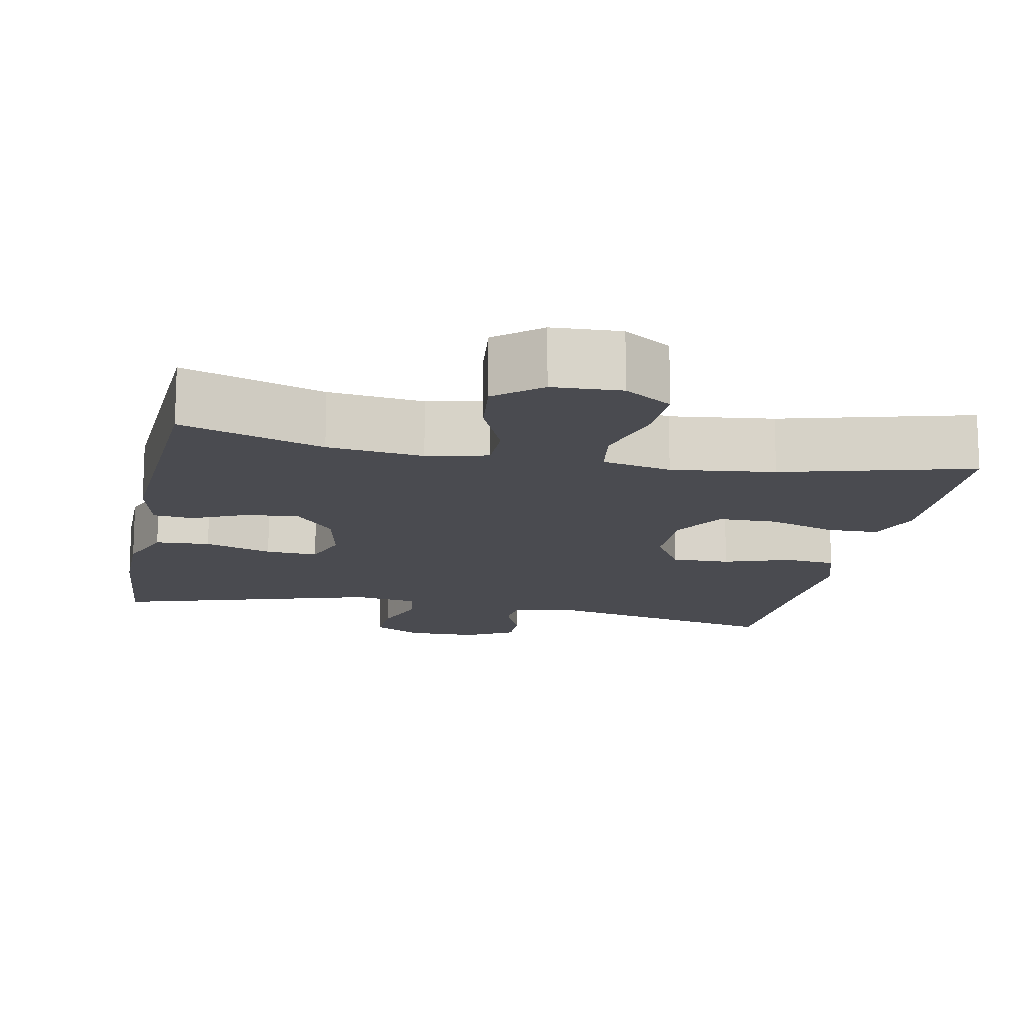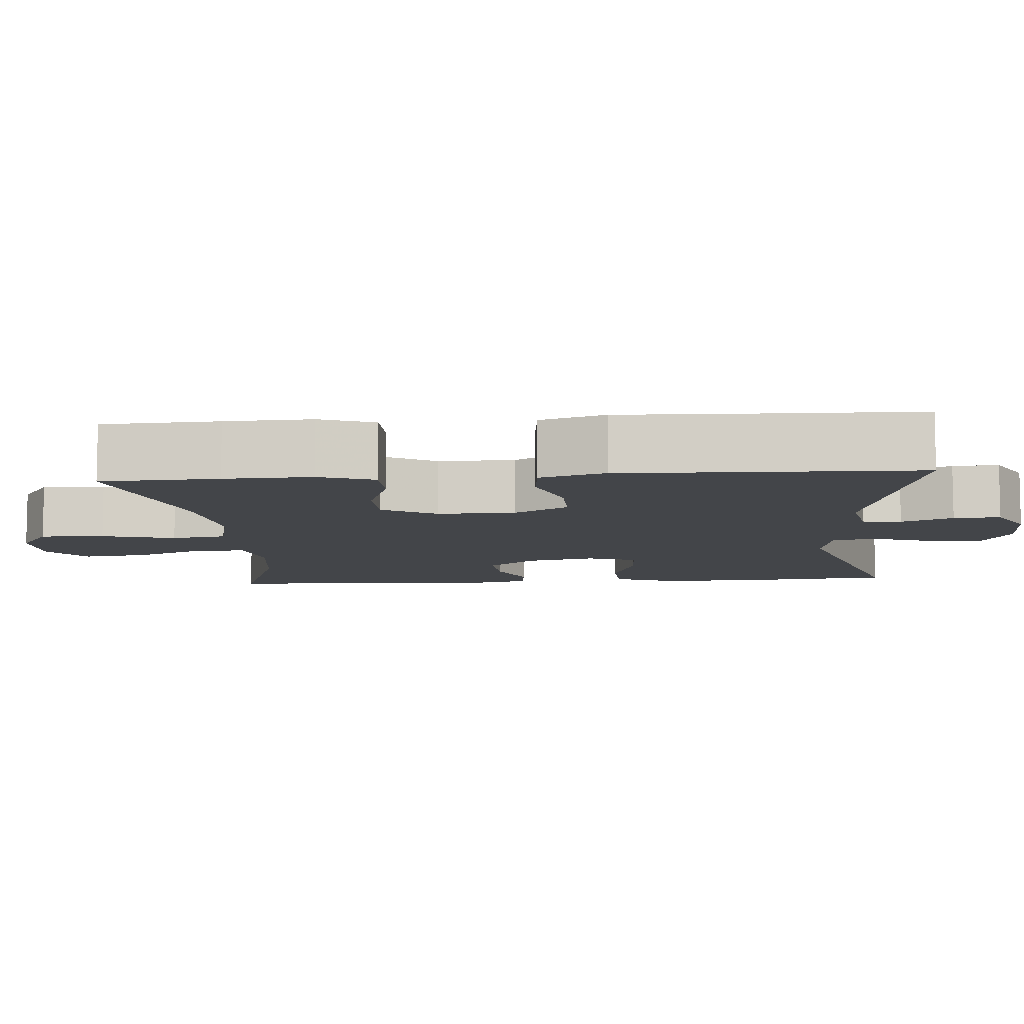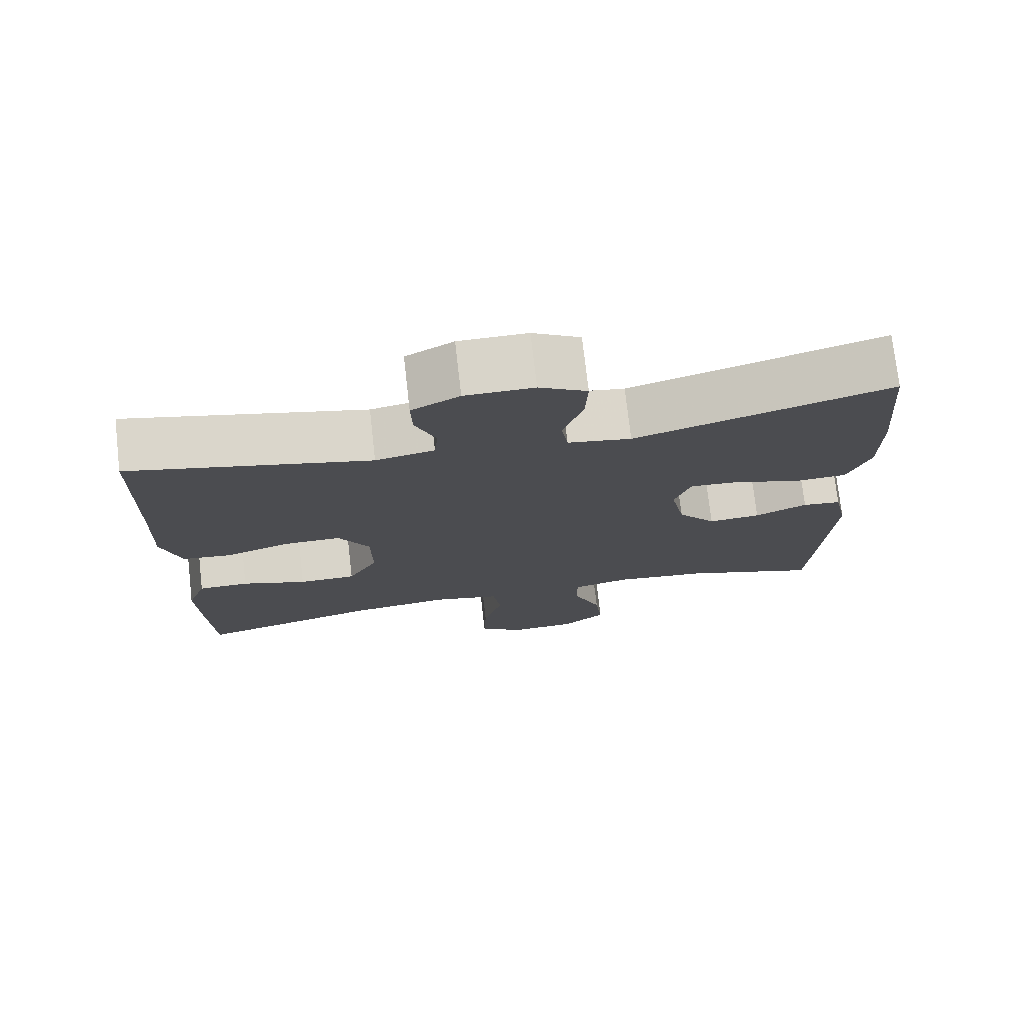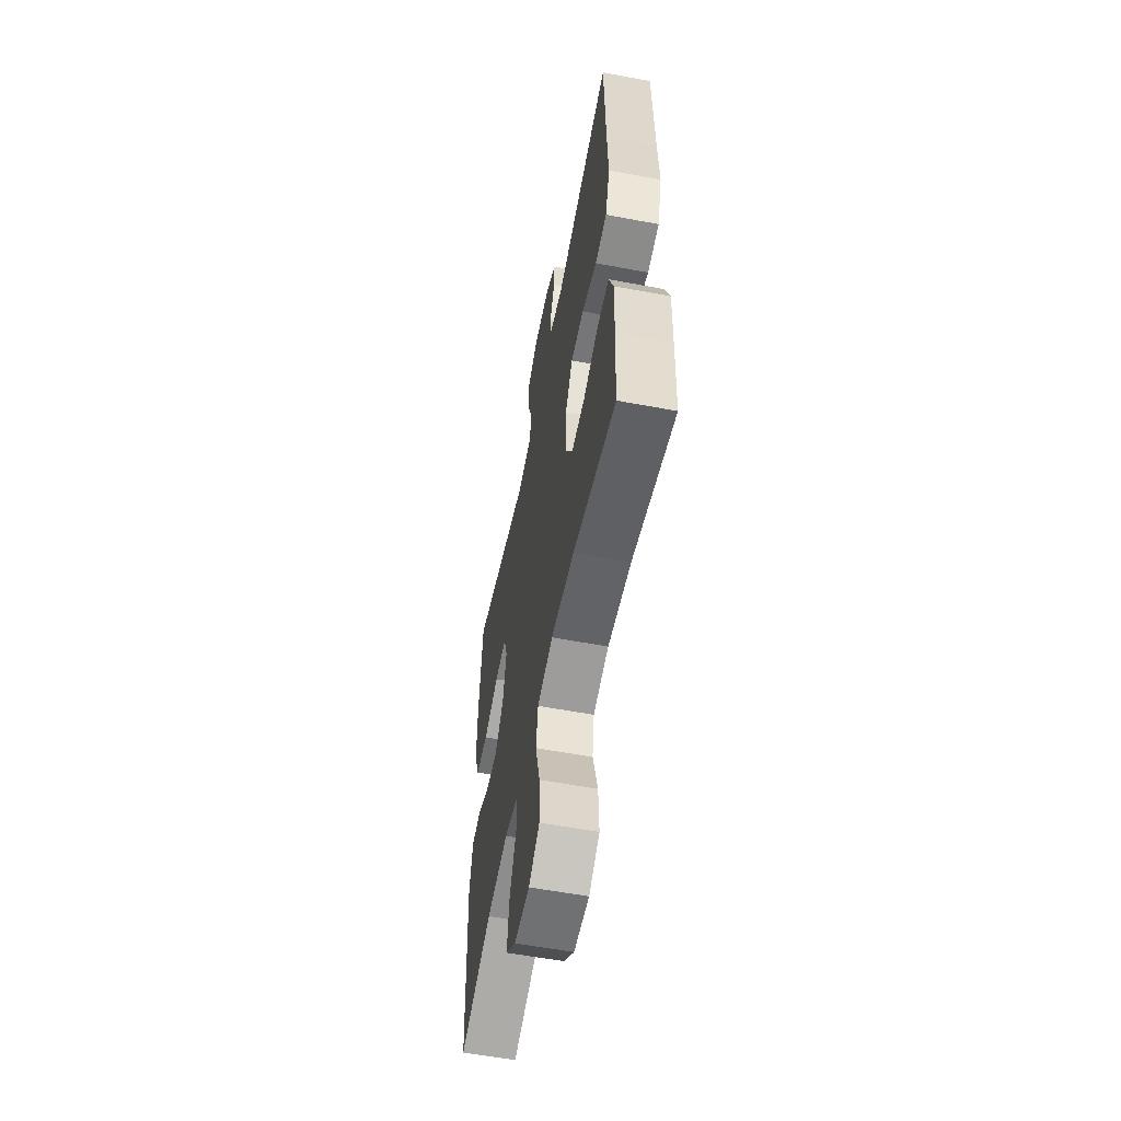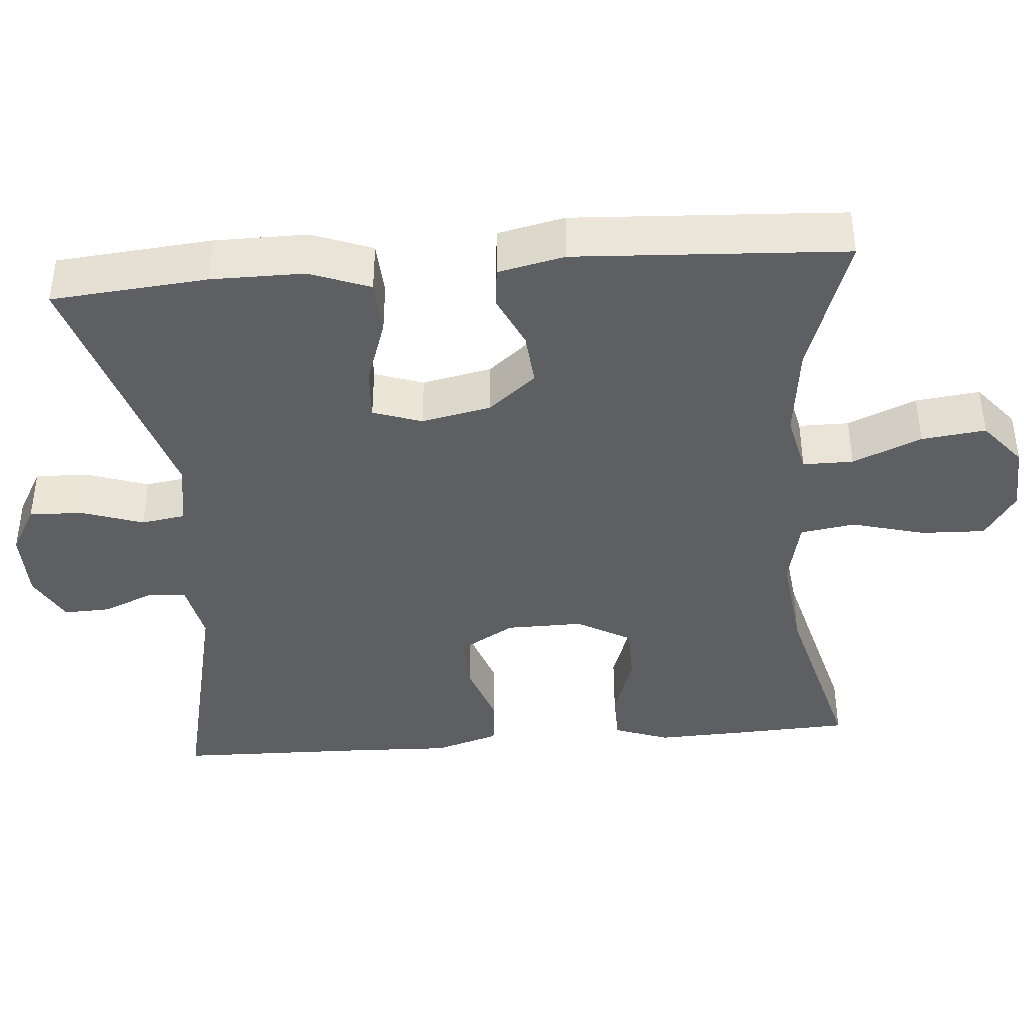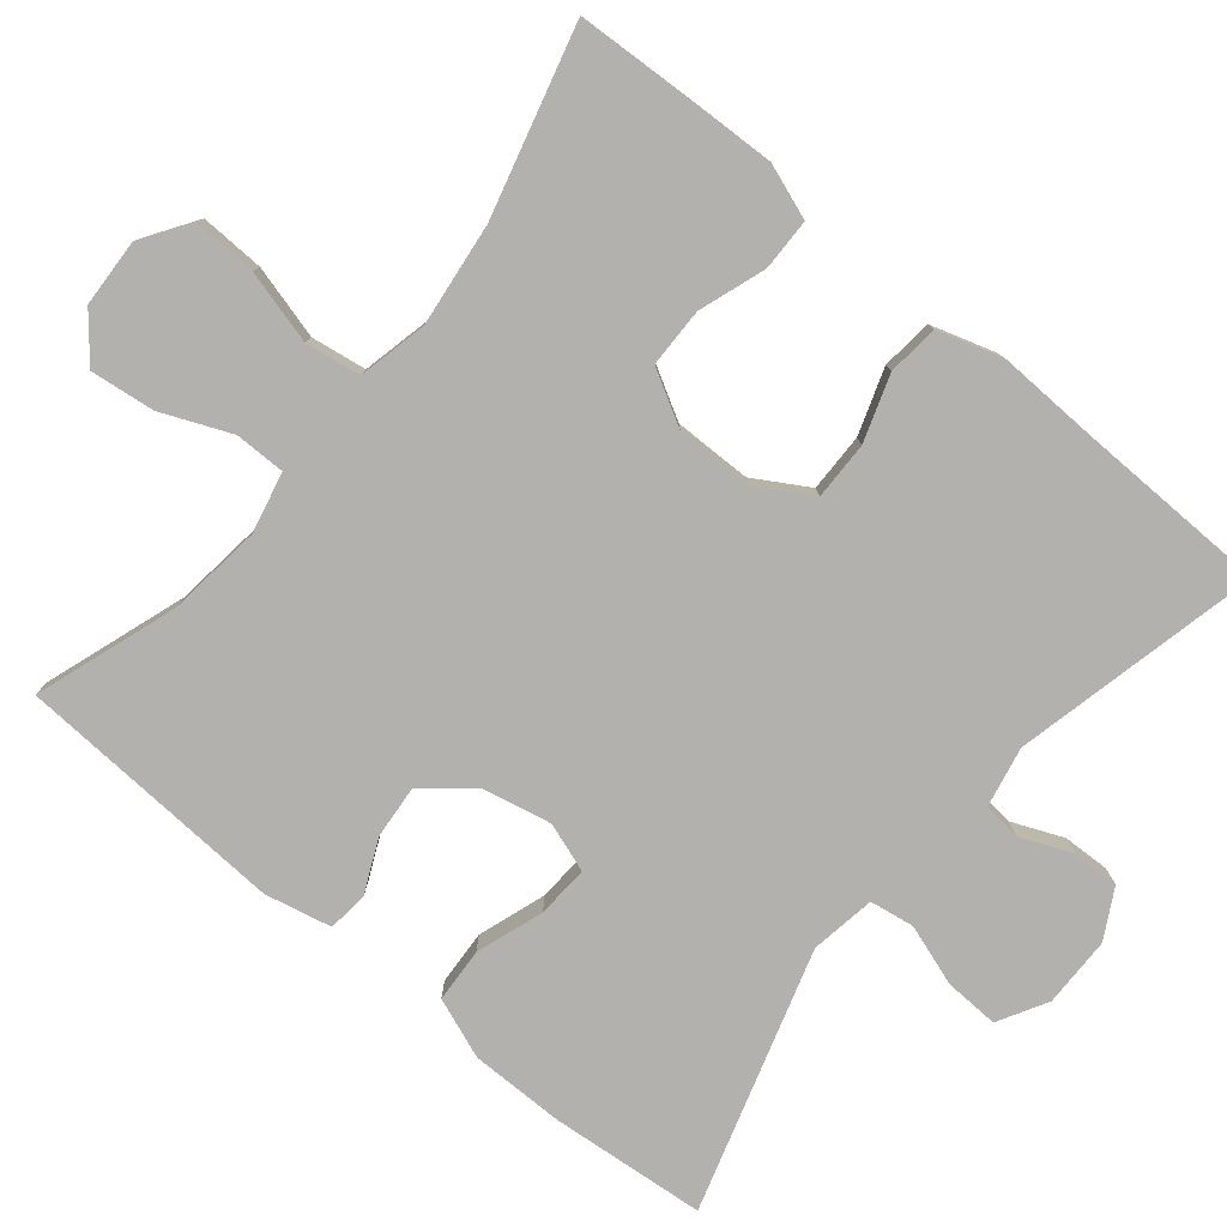
<metadata>
{"format":"obj","ext":"obj","renderer":"f3d","projection":"perspective","resolution":1024,"background":"white","views":[{"elev":-14.4,"azim":168.7,"up":"+Y"},{"elev":-8.8,"azim":-85.5,"up":"+Y"},{"elev":74.9,"azim":-6.5,"up":"+Z"},{"elev":-57.7,"azim":-101.0,"up":"+Z"},{"elev":-40.4,"azim":94.7,"up":"+Y"},{"elev":-79.3,"azim":-129.4,"up":"+Y"}]}
</metadata>
<code>
v 0.5 0.07 0.5
v 0.518 0.07 0.296
v 0.518 0.07 0.174
v 0.488 0.07 0.095
v 0.417 0.07 0.091
v 0.329 0.07 0.121
v 0.261 0.07 0.125
v 0.239 0.07 0.061
v 0.258 0.07 -0.03
v 0.309 0.07 -0.092
v 0.379 0.07 -0.086
v 0.449 0.07 -0.054
v 0.501 0.07 -0.06
v 0.52 0.07 -0.147
v 0.5 0.07 -0.5
v 0.315 0.07 -0.437
v 0.191 0.07 -0.422
v 0.112 0.07 -0.44
v 0.112 0.07 -0.506
v 0.15 0.07 -0.596
v 0.16 0.07 -0.68
v 0.102 0.07 -0.728
v 0.013 0.07 -0.732
v -0.049 0.07 -0.691
v -0.046 0.07 -0.607
v -0.02 0.07 -0.511
v -0.031 0.07 -0.439
v -0.121 0.07 -0.419
v -0.255 0.07 -0.435
v -0.5 0.07 -0.5
v -0.507 0.07 -0.347
v -0.511 0.07 -0.233
v -0.485 0.07 -0.161
v -0.417 0.07 -0.16
v -0.33 0.07 -0.19
v -0.253 0.07 -0.189
v -0.213 0.07 -0.118
v -0.214 0.07 -0.017
v -0.256 0.07 0.054
v -0.332 0.07 0.053
v -0.418 0.07 0.024
v -0.485 0.07 0.031
v -0.511 0.07 0.116
v -0.506 0.07 0.245
v -0.5 0.07 0.5
v -0.179 0.07 0.426
v -0.1 0.07 0.442
v -0.095 0.07 0.492
v -0.123 0.07 0.559
v -0.125 0.07 0.62
v -0.061 0.07 0.655
v 0.031 0.07 0.656
v 0.095 0.07 0.62
v 0.092 0.07 0.549
v 0.065 0.07 0.469
v 0.074 0.07 0.411
v 0.159 0.07 0.397
v 0.5 0 0.5
v 0.518 0 0.296
v 0.518 0 0.174
v 0.488 0 0.095
v 0.417 0 0.091
v 0.329 0 0.121
v 0.261 0 0.125
v 0.239 0 0.061
v 0.258 0 -0.03
v 0.309 0 -0.092
v 0.379 0 -0.086
v 0.449 0 -0.054
v 0.501 0 -0.06
v 0.52 0 -0.147
v 0.5 0 -0.5
v 0.315 0 -0.437
v 0.191 0 -0.422
v 0.112 0 -0.44
v 0.112 0 -0.506
v 0.15 0 -0.596
v 0.16 0 -0.68
v 0.102 0 -0.728
v 0.013 0 -0.732
v -0.049 0 -0.691
v -0.046 0 -0.607
v -0.02 0 -0.511
v -0.031 0 -0.439
v -0.121 0 -0.419
v -0.255 0 -0.435
v -0.5 0 -0.5
v -0.507 0 -0.347
v -0.511 0 -0.233
v -0.485 0 -0.161
v -0.417 0 -0.16
v -0.33 0 -0.19
v -0.253 0 -0.189
v -0.213 0 -0.118
v -0.214 0 -0.017
v -0.256 0 0.054
v -0.332 0 0.053
v -0.418 0 0.024
v -0.485 0 0.031
v -0.511 0 0.116
v -0.506 0 0.245
v -0.5 0 0.5
v -0.179 0 0.426
v -0.1 0 0.442
v -0.095 0 0.492
v -0.123 0 0.559
v -0.125 0 0.62
v -0.061 0 0.655
v 0.031 0 0.656
v 0.095 0 0.62
v 0.092 0 0.549
v 0.065 0 0.469
v 0.074 0 0.411
v 0.159 0 0.397
f 52 53 54 55
f 52 55 56
f 51 52 56
f 48 49 50 51
f 47 48 51 56
f 46 47 56
f 44 45 46
f 44 46 56 57
f 40 41 42 43
f 39 40 43 44
f 32 33 34 35
f 32 35 36
f 29 30 31 32
f 28 29 32 36
f 27 28 36 37
f 23 24 25 26
f 21 22 23 26
f 19 20 21 26
f 18 19 26 27
f 17 18 27 37
f 13 14 15 16
f 11 12 13 16
f 10 11 16 17
f 9 10 17 37
f 3 4 5 6
f 3 6 7
f 57 1 2 3
f 39 44 57 3
f 8 9 37 38
f 7 8 38 39
f 3 7 39
f 112 111 110 109
f 113 112 109
f 113 109 108
f 108 107 106 105
f 113 108 105 104
f 113 104 103
f 103 102 101
f 114 113 103 101
f 100 99 98 97
f 101 100 97 96
f 92 91 90 89
f 93 92 89
f 89 88 87 86
f 93 89 86 85
f 94 93 85 84
f 83 82 81 80
f 83 80 79 78
f 83 78 77 76
f 84 83 76 75
f 94 84 75 74
f 73 72 71 70
f 73 70 69 68
f 74 73 68 67
f 94 74 67 66
f 63 62 61 60
f 64 63 60
f 60 59 58 114
f 60 114 101 96
f 95 94 66 65
f 96 95 65 64
f 96 64 60
f 1 58 59 2
f 2 59 60 3
f 3 60 61 4
f 4 61 62 5
f 5 62 63 6
f 6 63 64 7
f 7 64 65 8
f 8 65 66 9
f 9 66 67 10
f 10 67 68 11
f 11 68 69 12
f 12 69 70 13
f 13 70 71 14
f 14 71 72 15
f 15 72 73 16
f 16 73 74 17
f 17 74 75 18
f 18 75 76 19
f 19 76 77 20
f 20 77 78 21
f 21 78 79 22
f 22 79 80 23
f 23 80 81 24
f 24 81 82 25
f 25 82 83 26
f 26 83 84 27
f 27 84 85 28
f 28 85 86 29
f 29 86 87 30
f 30 87 88 31
f 31 88 89 32
f 32 89 90 33
f 33 90 91 34
f 34 91 92 35
f 35 92 93 36
f 36 93 94 37
f 37 94 95 38
f 38 95 96 39
f 39 96 97 40
f 40 97 98 41
f 41 98 99 42
f 42 99 100 43
f 43 100 101 44
f 44 101 102 45
f 45 102 103 46
f 46 103 104 47
f 47 104 105 48
f 48 105 106 49
f 49 106 107 50
f 50 107 108 51
f 51 108 109 52
f 52 109 110 53
f 53 110 111 54
f 54 111 112 55
f 55 112 113 56
f 56 113 114 57
f 57 114 58 1

</code>
